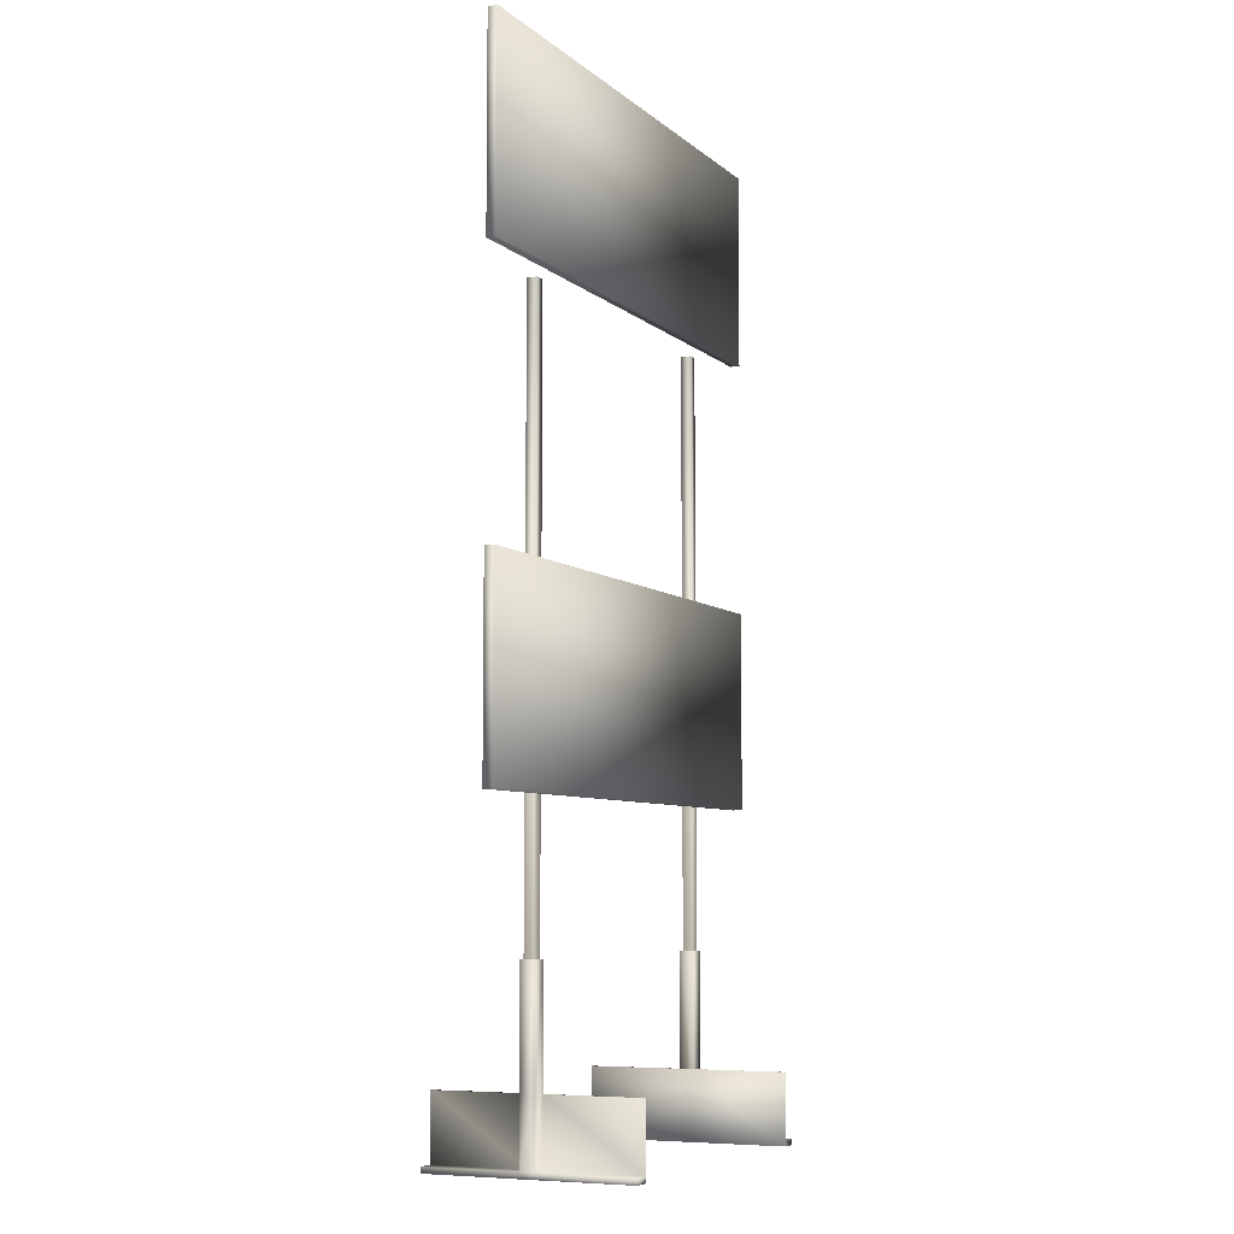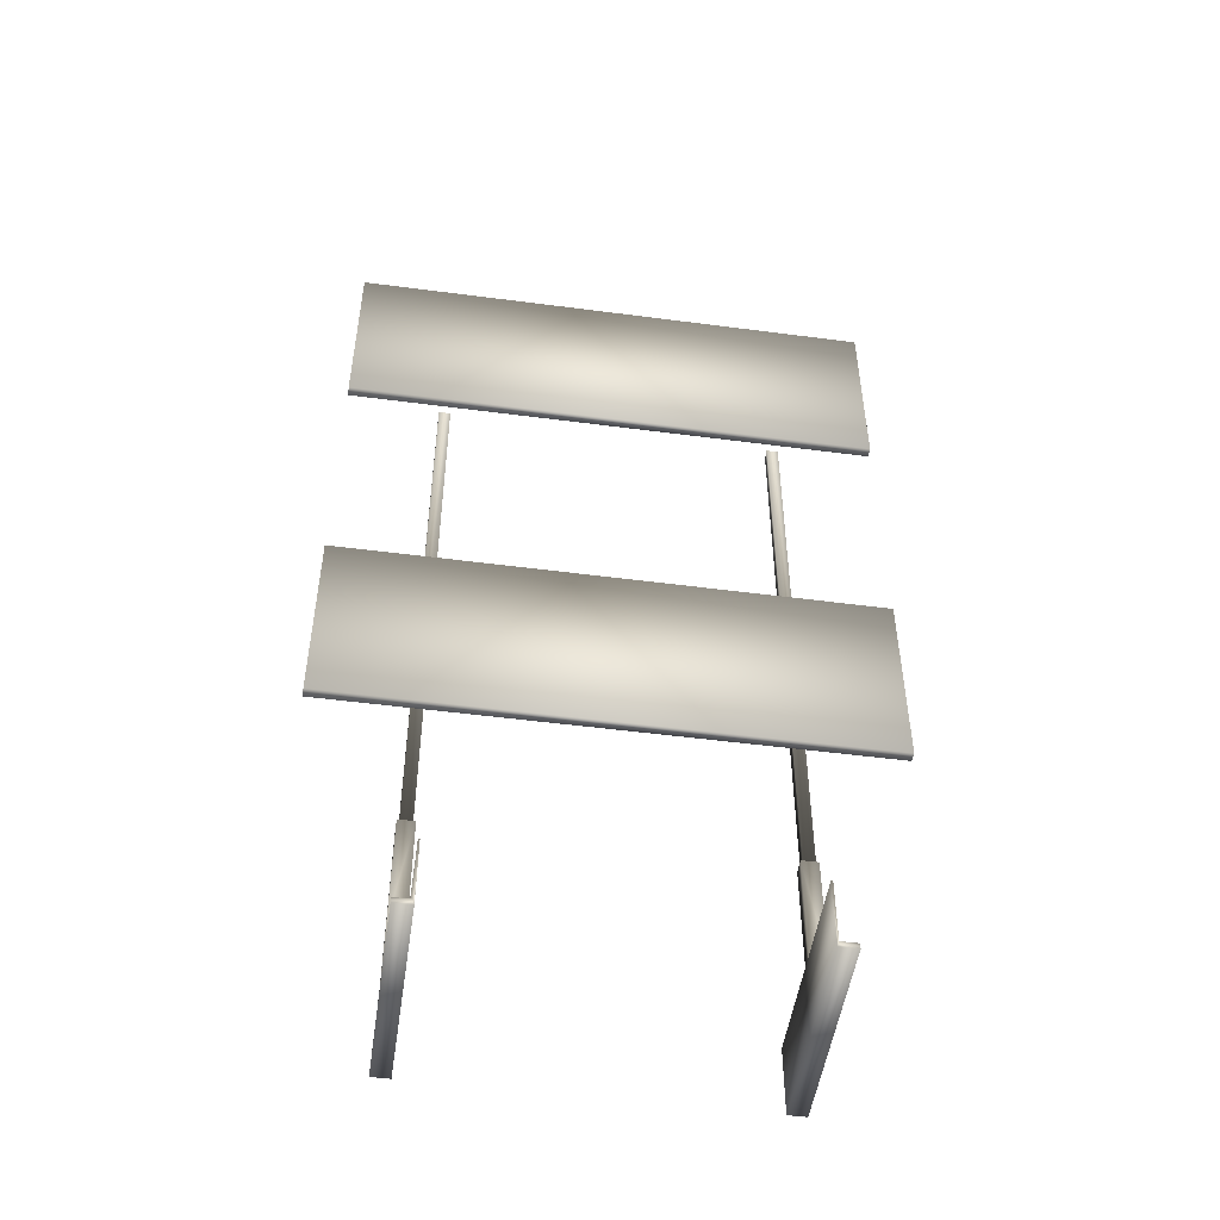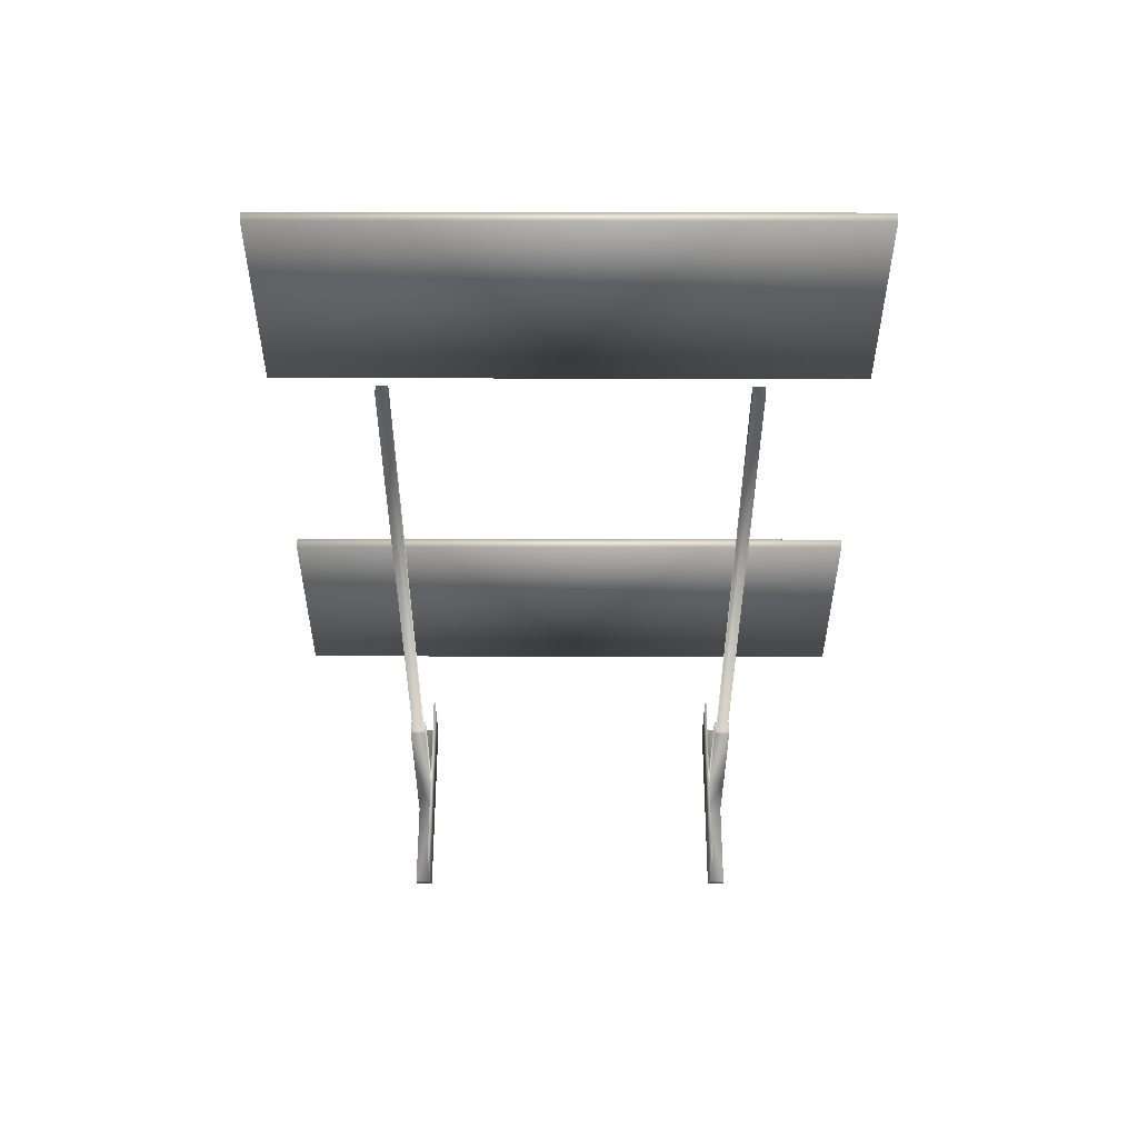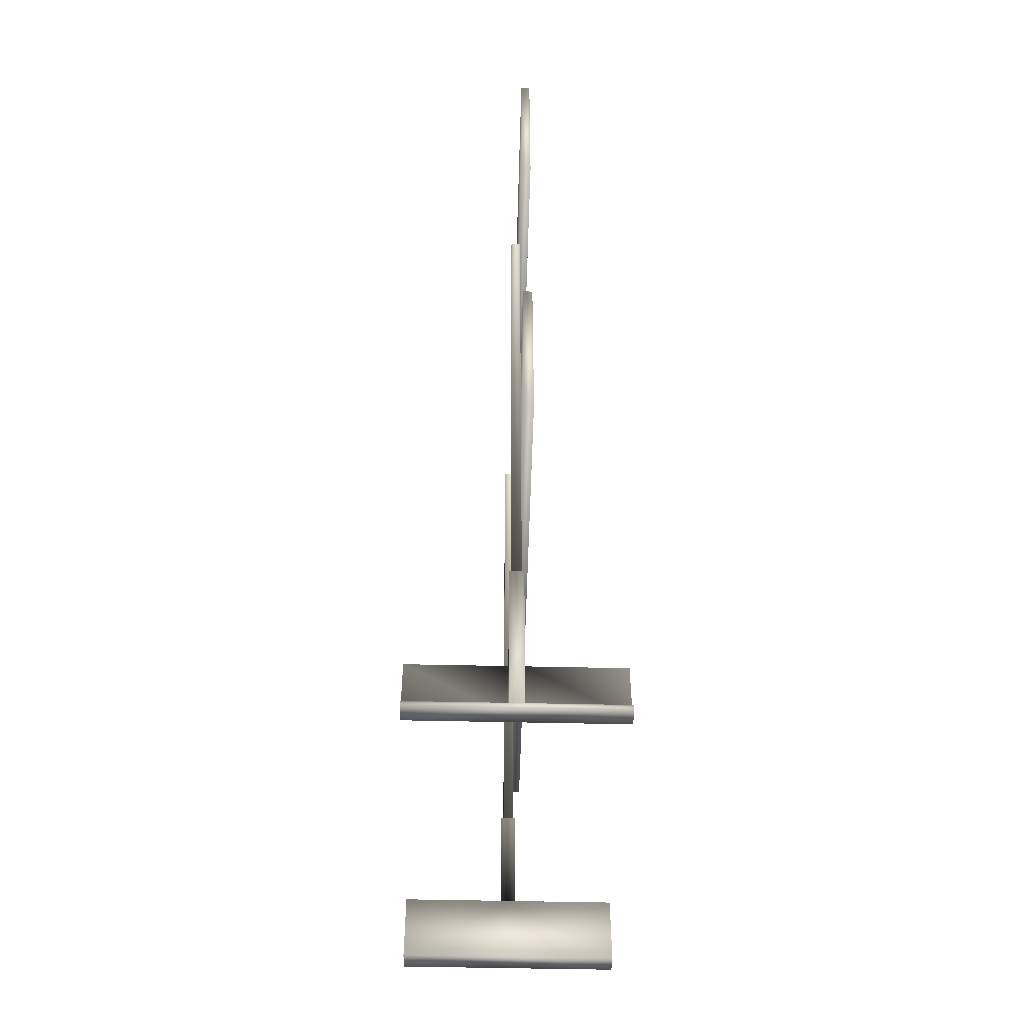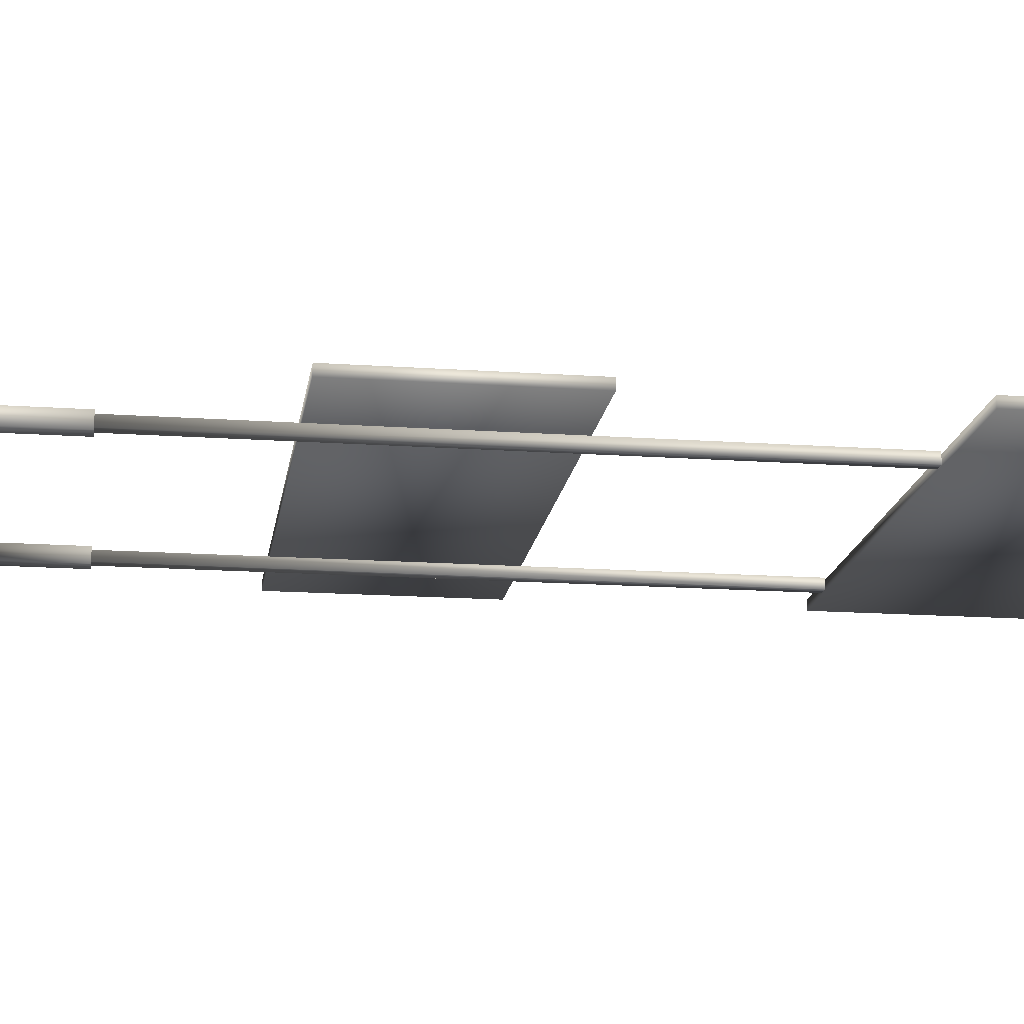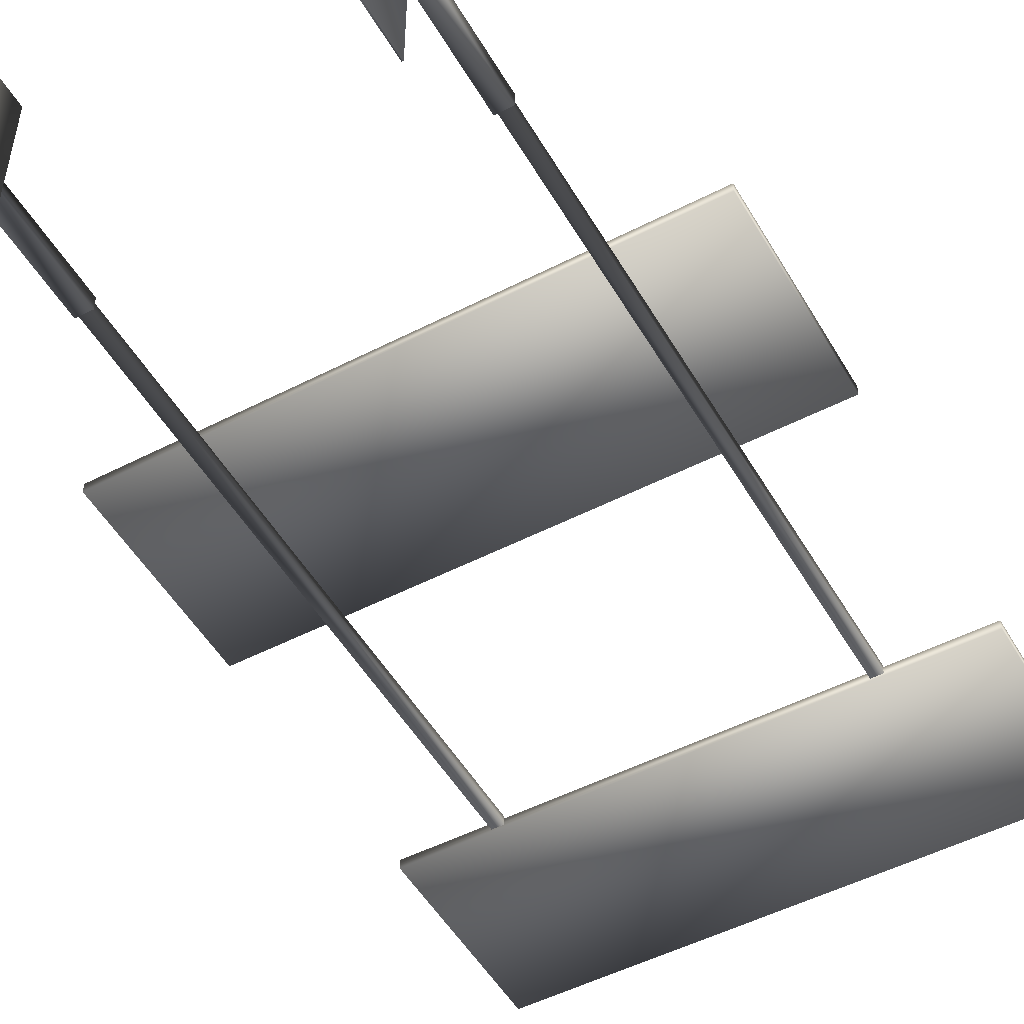
<metadata>
{"format":"obj","ext":"obj","renderer":"f3d","projection":"perspective","resolution":1024,"background":"white","views":[{"elev":-6.7,"azim":-65.1,"up":"+Y"},{"elev":-50.3,"azim":-8.2,"up":"+Y"},{"elev":55.0,"azim":-179.9,"up":"+Y"},{"elev":-51.1,"azim":-91.4,"up":"+Y"},{"elev":-16.6,"azim":81.9,"up":"+Z"},{"elev":-50.7,"azim":29.4,"up":"+Z"}]}
</metadata>
<code>
o obj1
v 0.2949 0.08778 0.07024
v 0.1472 0.1425 0.07024
v 0.1472 0.08778 0.07024
v 0.2949 0.1425 0.07024
v 0.1472 0.1425 0.06758
v 0.2949 0.1425 0.06758
v 0.1472 0.08778 0.06758
v 0.2949 0.08778 0.06758
v 0.2949 0.2135 0.07024
v 0.1472 0.2683 0.07024
v 0.1472 0.2135 0.07024
v 0.2949 0.2683 0.07024
v 0.1472 0.2683 0.06758
v 0.2949 0.2683 0.06758
v 0.1472 0.2135 0.06758
v 0.2949 0.2135 0.06758
v 0.2693 0.001559 0.0682
v 0.2648 0.01887 0.0682
v 0.2648 0.001559 0.0682
v 0.2693 0.01887 0.0643
v 0.2648 0.001559 0.0643
v 0.2648 0.01887 0.0643
v 0.2693 0.001559 0.0643
v 0.2693 0.01887 0.0682
v 0.2655 0.04957 0.06758
v 0.2693 0.04957 0.0682
v 0.2686 0.04957 0.06758
v 0.2686 0.04957 0.06492
v 0.2648 0.04957 0.0643
v 0.2655 0.04957 0.06492
v 0.2693 0.04957 0.0643
v 0.2648 0.04957 0.0682
v 0.2644 0.01887 0.06625
v 0.2644 0.01887 0.03852
v 0.2648 0.001559 0.03852
v 0.2644 -1.757e-05 0.03852
v 0.2648 0.001559 0.09398
v 0.2644 0.01887 0.09398
v 0.2648 0.01887 0.09398
v 0.2644 -1.757e-05 0.09398
v 0.2648 0.01887 0.03852
v 0.2693 -1.757e-05 0.06625
v 0.2693 -1.757e-05 0.09398
v 0.2693 -1.757e-05 0.03852
v 0.2693 0.001559 0.03852
v 0.2693 0.001559 0.09398
v 0.2644 -1.757e-05 0.06625
v 0.2686 0.2105 0.06492
v 0.2655 0.2105 0.06492
v 0.2655 0.2105 0.06758
v 0.2686 0.2105 0.06758
v 0.1766 0.01887 0.0682
v 0.1721 0.001559 0.0682
v 0.1766 0.001559 0.0682
v 0.1766 0.001559 0.0643
v 0.1721 0.01887 0.0643
v 0.1766 0.01887 0.0643
v 0.1721 0.01887 0.0682
v 0.1721 0.001559 0.0643
v 0.1721 0.04957 0.0682
v 0.1759 0.04957 0.06758
v 0.1727 0.04957 0.06758
v 0.1766 0.04957 0.0643
v 0.1727 0.04957 0.06492
v 0.1759 0.04957 0.06492
v 0.1721 0.04957 0.0643
v 0.1766 0.04957 0.0682
v 0.177 0.01887 0.06625
v 0.177 0.01887 0.03852
v 0.1766 0.001559 0.03852
v 0.1766 0.01887 0.03852
v 0.1766 0.001559 0.09398
v 0.177 0.01887 0.09398
v 0.177 -1.757e-05 0.09398
v 0.1721 -1.757e-05 0.06625
v 0.1721 -1.757e-05 0.09398
v 0.1721 0.001559 0.09398
v 0.177 -1.757e-05 0.03852
v 0.1721 -1.757e-05 0.03852
v 0.1721 0.001559 0.03852
v 0.177 -1.757e-05 0.06625
v 0.1727 0.2105 0.06492
v 0.1759 0.2105 0.06492
v 0.1759 0.2105 0.06758
v 0.1727 0.2105 0.06758
v 0.1766 0.01887 0.09398
f 1 2 3
f 4 5 2
f 6 7 5
f 8 3 7
f 8 4 1
f 3 5 7
f 9 10 11
f 12 13 10
f 14 15 13
f 16 11 15
f 16 12 9
f 11 13 15
f 17 18 19
f 20 21 22
f 23 24 17
f 25 26 27
f 28 29 30
f 27 31 28
f 25 29 32
f 18 29 22
f 31 22 29
f 20 26 24
f 24 32 18
f 18 22 33
f 34 35 36
f 18 37 19
f 18 38 39
f 33 40 38
f 21 41 22
f 22 34 33
f 23 17 42
f 17 43 42
f 38 37 39
f 36 33 34
f 23 44 45
f 37 17 19
f 37 43 46
f 47 43 40
f 21 45 35
f 36 42 47
f 35 44 36
f 48 30 49
f 25 49 30
f 27 50 25
f 28 51 27
f 52 53 54
f 55 56 57
f 58 59 53
f 60 61 62
f 63 64 65
f 66 62 64
f 61 63 65
f 63 52 57
f 57 66 63
f 60 56 58
f 67 58 52
f 52 68 57
f 69 70 71
f 72 52 54
f 52 73 68
f 74 68 73
f 71 55 57
f 69 57 68
f 59 75 53
f 53 76 77
f 73 72 74
f 68 78 69
f 79 59 80
f 53 72 54
f 72 76 74
f 76 81 74
f 80 55 70
f 75 78 81
f 79 70 78
f 65 82 83
f 83 61 65
f 84 62 61
f 85 64 62
f 1 4 2
f 4 6 5
f 6 8 7
f 8 1 3
f 8 6 4
f 3 2 5
f 9 12 10
f 12 14 13
f 14 16 15
f 16 9 11
f 16 14 12
f 11 10 13
f 17 24 18
f 20 23 21
f 23 20 24
f 25 32 26
f 28 31 29
f 27 26 31
f 25 30 29
f 18 32 29
f 31 20 22
f 20 31 26
f 24 26 32
f 34 41 35
f 18 39 37
f 18 33 38
f 33 47 40
f 21 35 41
f 22 41 34
f 17 46 43
f 38 40 37
f 36 47 33
f 23 42 44
f 37 46 17
f 37 40 43
f 47 42 43
f 21 23 45
f 36 44 42
f 35 45 44
f 48 28 30
f 25 50 49
f 27 51 50
f 28 48 51
f 52 58 53
f 55 59 56
f 58 56 59
f 60 67 61
f 63 66 64
f 66 60 62
f 61 67 63
f 63 67 52
f 57 56 66
f 60 66 56
f 67 60 58
f 69 78 70
f 72 86 52
f 52 86 73
f 74 81 68
f 71 70 55
f 69 71 57
f 53 75 76
f 73 86 72
f 68 81 78
f 79 75 59
f 53 77 72
f 72 77 76
f 76 75 81
f 80 59 55
f 75 79 78
f 79 80 70
f 65 64 82
f 83 84 61
f 84 85 62
f 85 82 64

</code>
